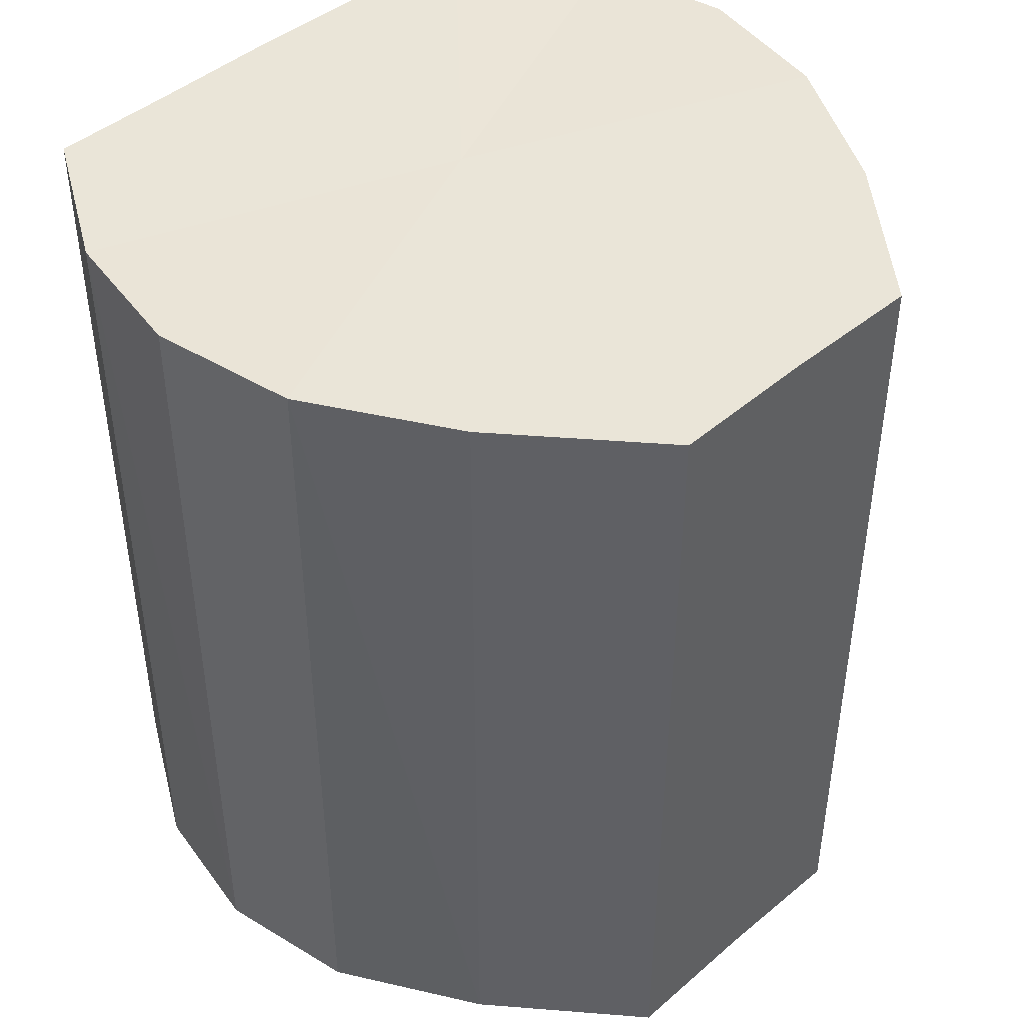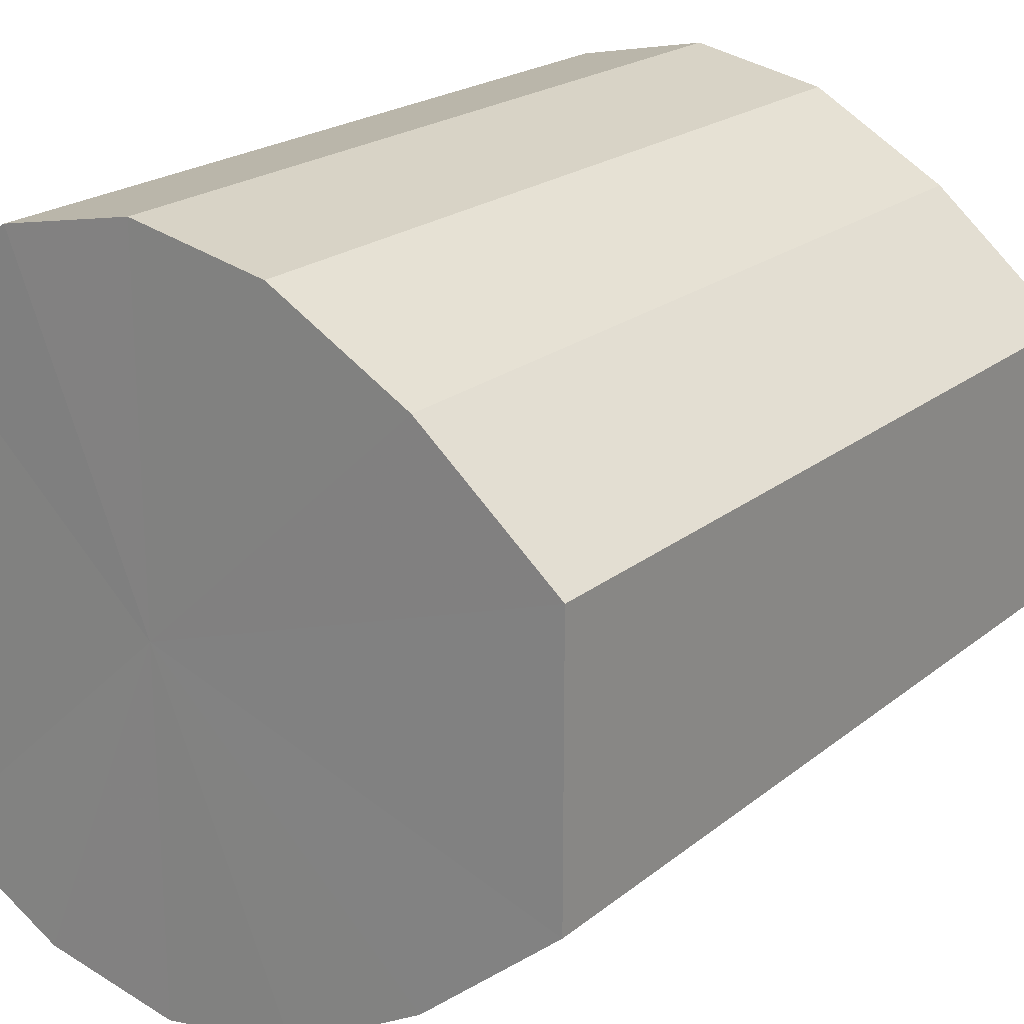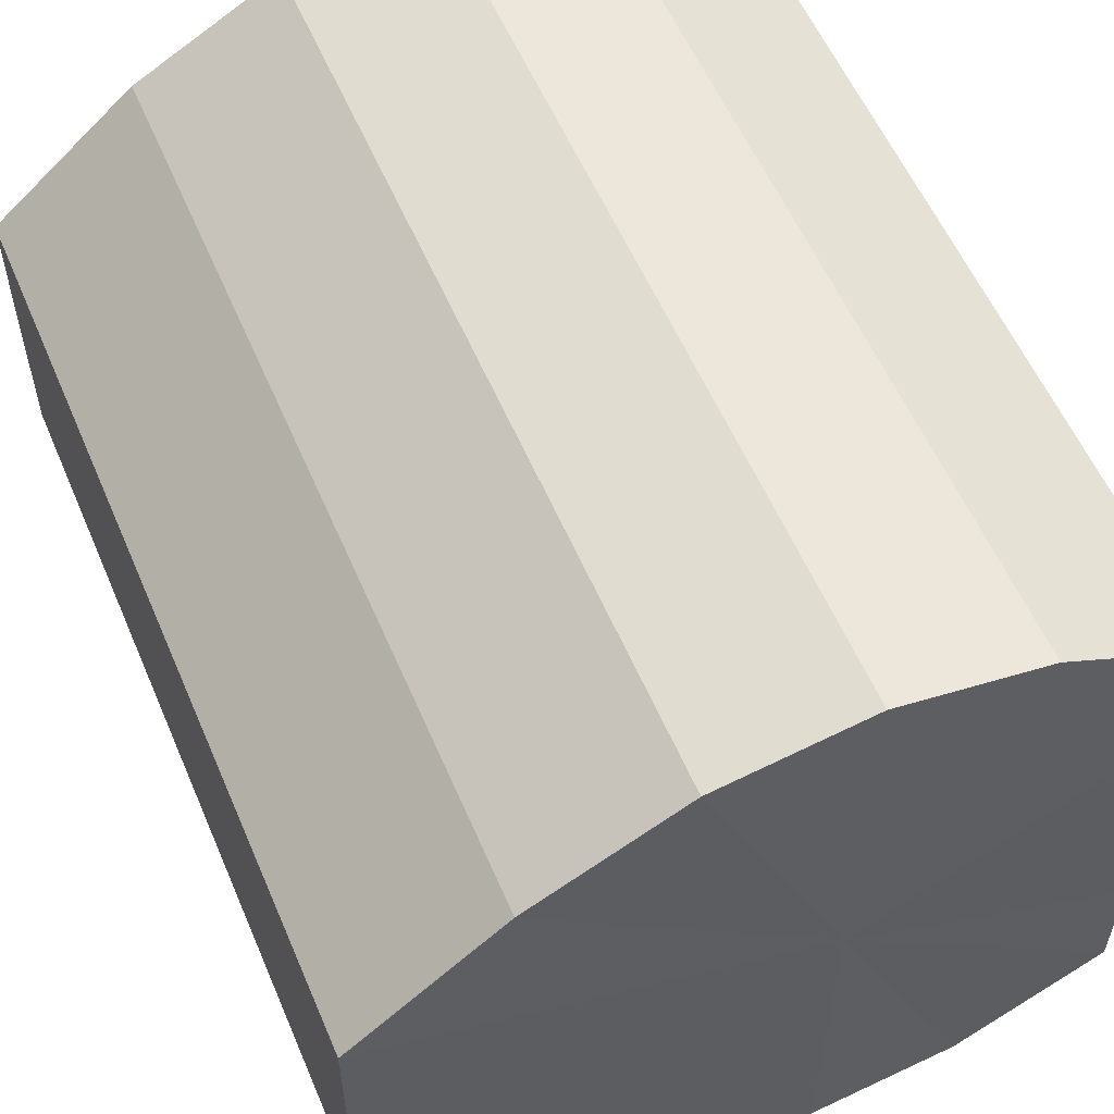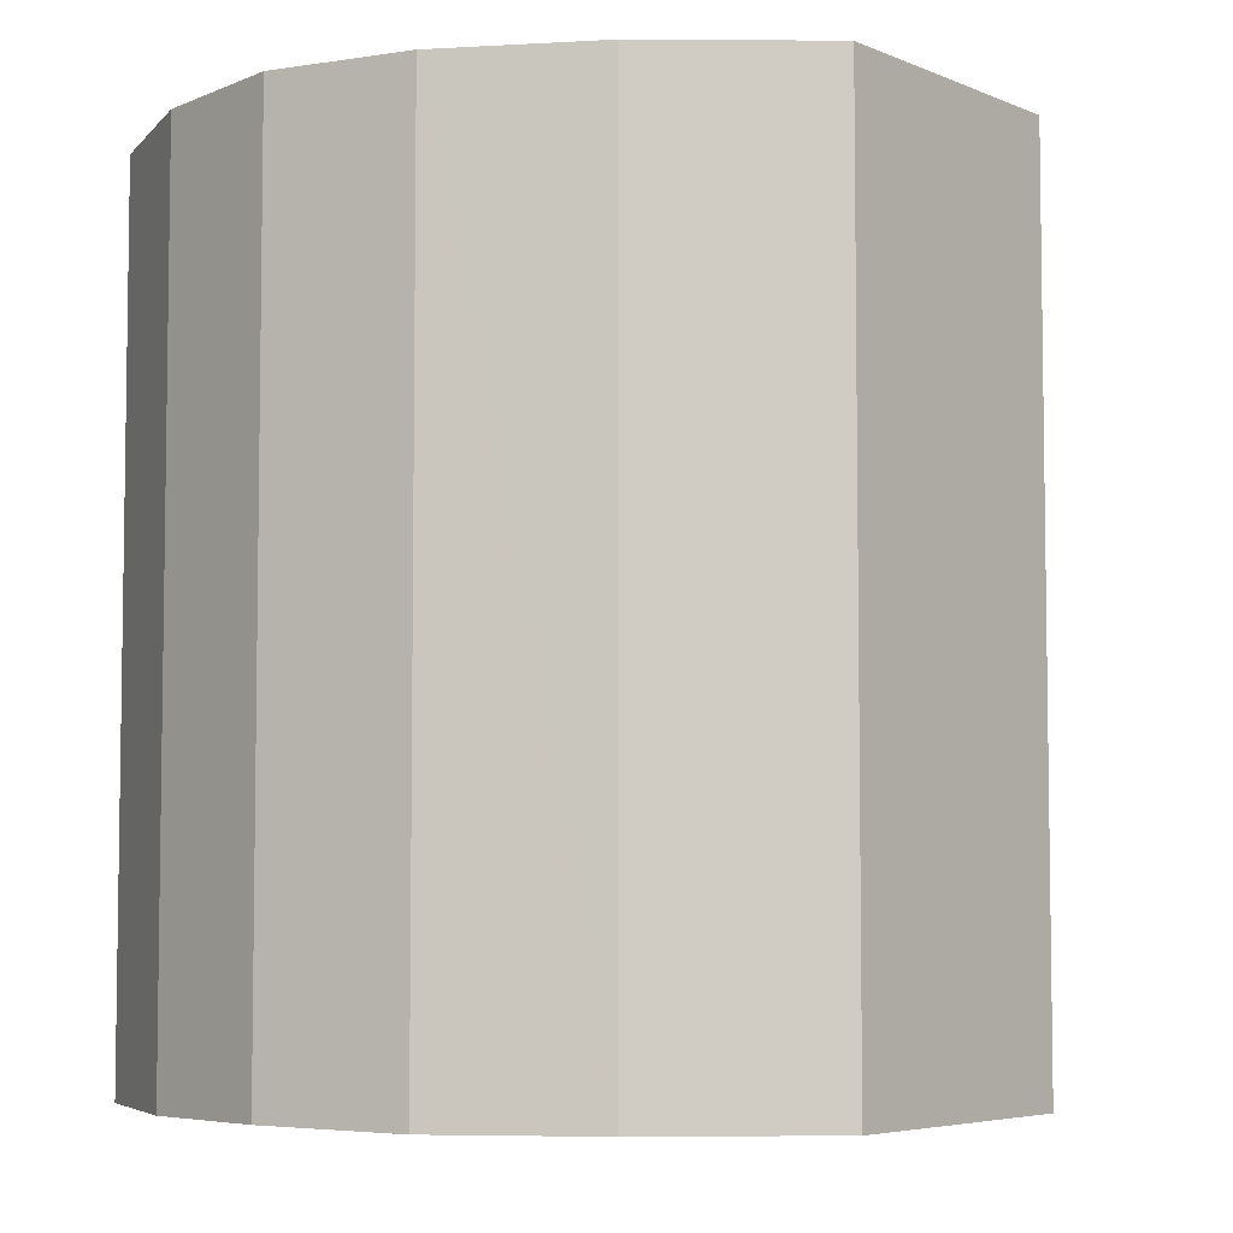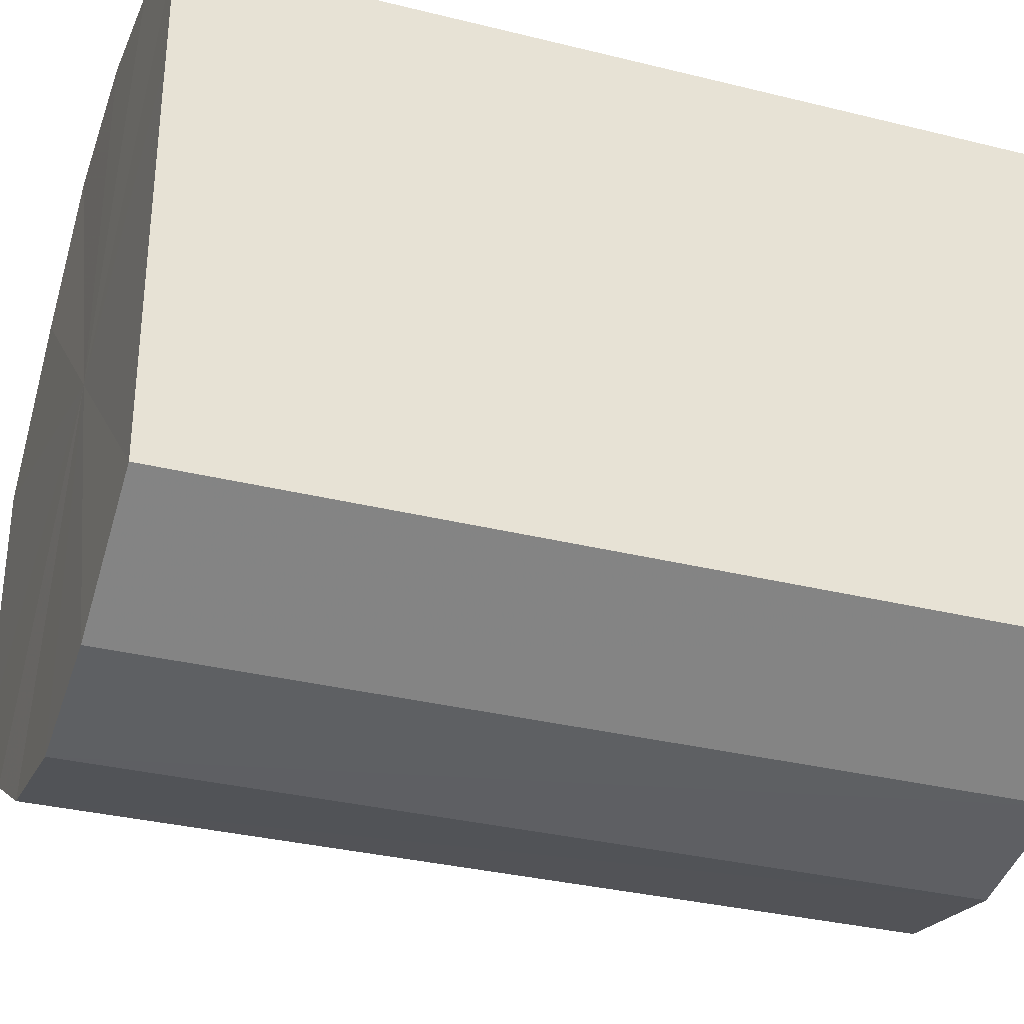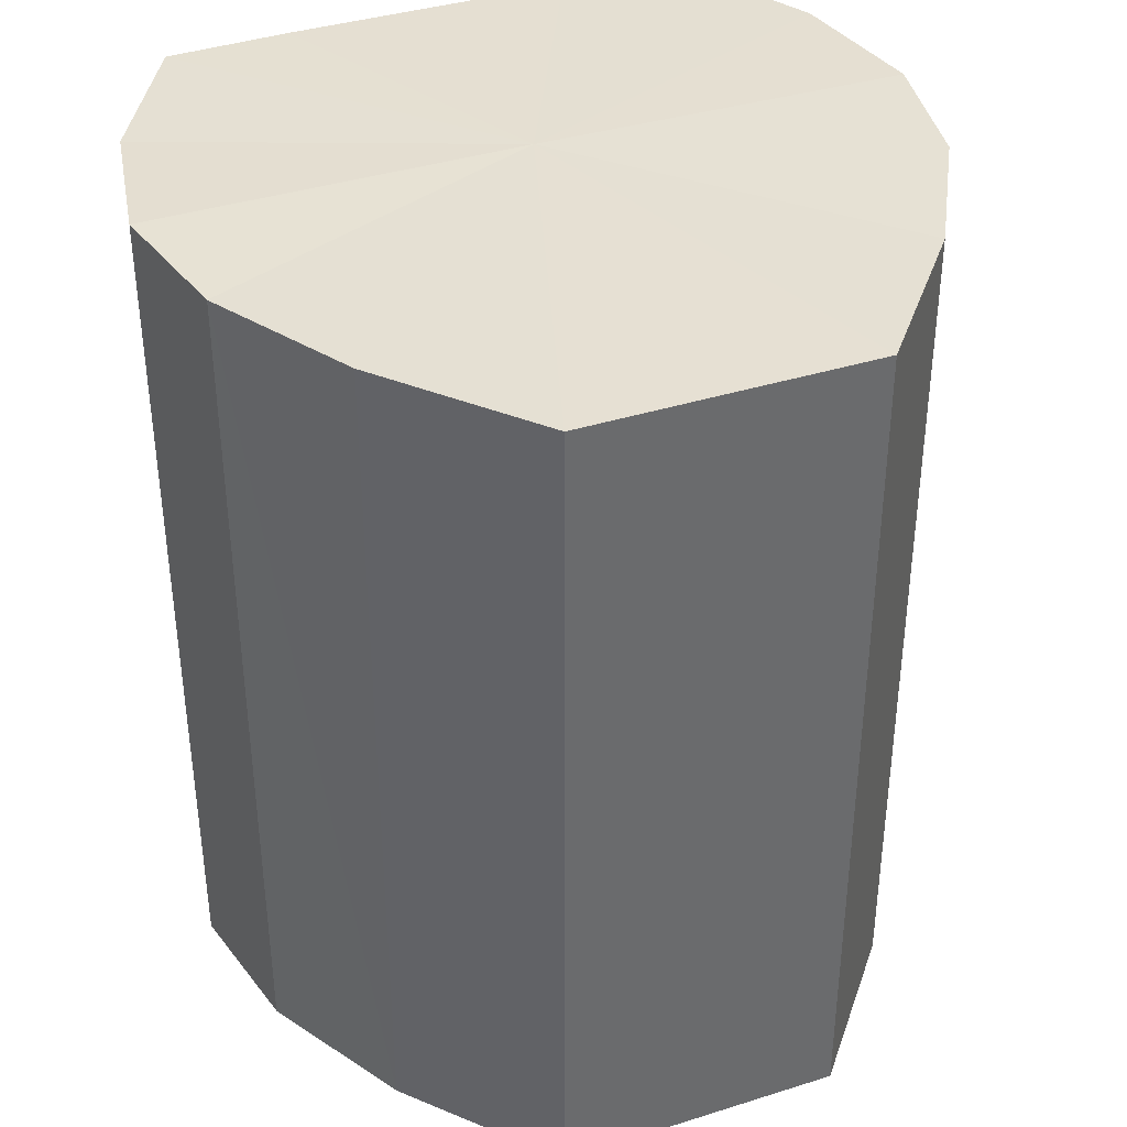
<metadata>
{"format":"obj","ext":"obj","renderer":"f3d","projection":"perspective","resolution":1024,"background":"white","views":[{"elev":44.7,"azim":-134.5,"up":"+Y"},{"elev":21.2,"azim":-144.1,"up":"+Z"},{"elev":57.1,"azim":-23.0,"up":"+Z"},{"elev":-5.4,"azim":-141.3,"up":"+Y"},{"elev":-32.7,"azim":71.0,"up":"+Z"},{"elev":38.1,"azim":-111.8,"up":"+Y"}]}
</metadata>
<code>
o 7629
v 2230 1867 8.924
v 2230 1867 8.914
v 2230 1867 8.924
v 2230 1867 8.906
v 2230 1867 8.914
v 2230 1867 8.934
v 2230 1867 8.934
v 2230 1867 8.9
v 2230 1867 8.906
v 2230 1867 8.943
v 2230 1867 8.943
v 2230 1867 8.898
v 2230 1867 8.9
v 2230 1867 8.948
v 2230 1867 8.948
v 2230 1867 8.9
v 2230 1867 8.898
v 2230 1867 8.95
v 2230 1867 8.95
v 2230 1867 8.906
v 2230 1867 8.9
v 2230 1867 8.948
v 2230 1867 8.948
v 2230 1867 8.914
v 2230 1867 8.906
v 2230 1867 8.943
v 2230 1867 8.943
v 2230 1867 8.924
v 2230 1867 8.914
v 2230 1867 8.934
v 2230 1867 8.934
v 2230 1867 8.924
v 2230 1867 8.924
v 2230 1867 8.914
v 2230 1867 8.914
v 2230 1867 8.906
v 2230 1867 8.906
v 2230 1867 8.934
v 2230 1867 8.924
v 2230 1867 8.943
v 2230 1867 8.934
v 2230 1867 8.9
v 2230 1867 8.9
v 2230 1867 8.948
v 2230 1867 8.943
v 2230 1867 8.95
v 2230 1867 8.948
v 2230 1867 8.898
v 2230 1867 8.898
v 2230 1867 8.948
v 2230 1867 8.95
v 2230 1867 8.943
v 2230 1867 8.948
v 2230 1867 8.9
v 2230 1867 8.9
v 2230 1867 8.934
v 2230 1867 8.943
v 2230 1867 8.924
v 2230 1867 8.934
v 2230 1867 8.906
v 2230 1867 8.906
v 2230 1867 8.914
v 2230 1867 8.924
v 2230 1867 8.914
v 2230 1867 8.924
v 2230 1867 8.914
v 2230 1867 8.924
v 2230 1867 8.906
v 2230 1867 8.934
v 2230 1867 8.9
v 2230 1867 8.943
v 2230 1867 8.898
v 2230 1867 8.948
v 2230 1867 8.9
v 2230 1867 8.95
v 2230 1867 8.906
v 2230 1867 8.948
v 2230 1867 8.914
v 2230 1867 8.943
v 2230 1867 8.924
v 2230 1867 8.934
v 2230 1867 8.924
v 2230 1867 8.924
v 2230 1867 8.914
v 2230 1867 8.934
v 2230 1867 8.906
v 2230 1867 8.943
v 2230 1867 8.9
v 2230 1867 8.948
v 2230 1867 8.898
v 2230 1867 8.95
v 2230 1867 8.9
v 2230 1867 8.948
v 2230 1867 8.906
v 2230 1867 8.943
v 2230 1867 8.914
v 2230 1867 8.934
v 2230 1867 8.924
f 1 2 3
f 2 4 5
f 6 1 7
f 4 8 9
f 10 6 11
f 8 12 13
f 14 10 15
f 12 16 17
f 18 14 19
f 16 20 21
f 22 18 23
f 20 24 25
f 26 22 27
f 24 28 29
f 30 26 31
f 28 30 32
f 33 34 35
f 35 36 37
f 38 39 33
f 40 41 38
f 37 42 43
f 44 45 40
f 46 47 44
f 43 48 49
f 50 51 46
f 52 53 50
f 49 54 55
f 56 57 52
f 58 59 56
f 55 60 61
f 62 63 58
f 61 64 62
f 65 66 67
f 65 68 66
f 65 67 69
f 65 70 68
f 65 69 71
f 65 72 70
f 65 71 73
f 65 74 72
f 65 73 75
f 65 76 74
f 65 75 77
f 65 78 76
f 65 77 79
f 65 80 78
f 65 79 81
f 65 81 80
f 82 83 84
f 82 85 83
f 82 84 86
f 82 87 85
f 82 86 88
f 82 89 87
f 82 88 90
f 82 91 89
f 82 90 92
f 82 93 91
f 82 92 94
f 82 95 93
f 82 94 96
f 82 97 95
f 82 96 98
f 82 98 97

</code>
